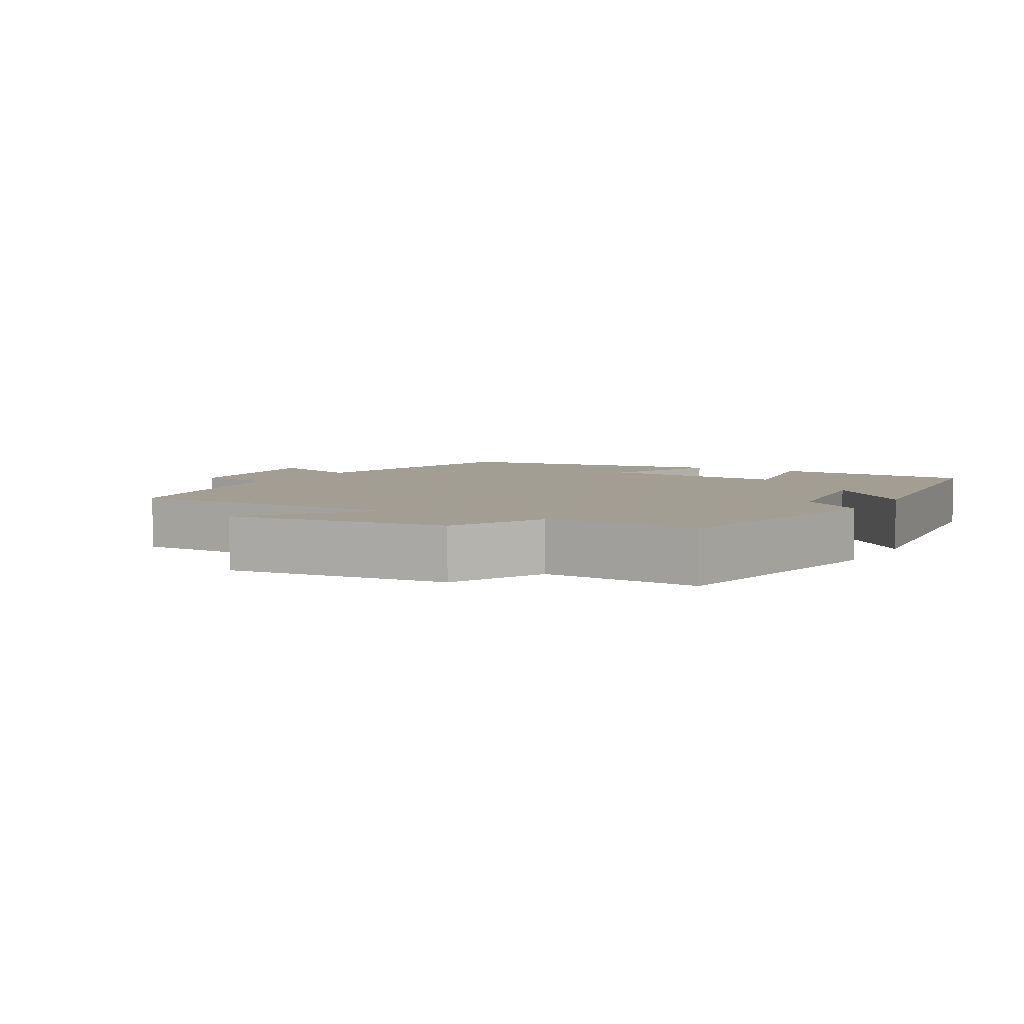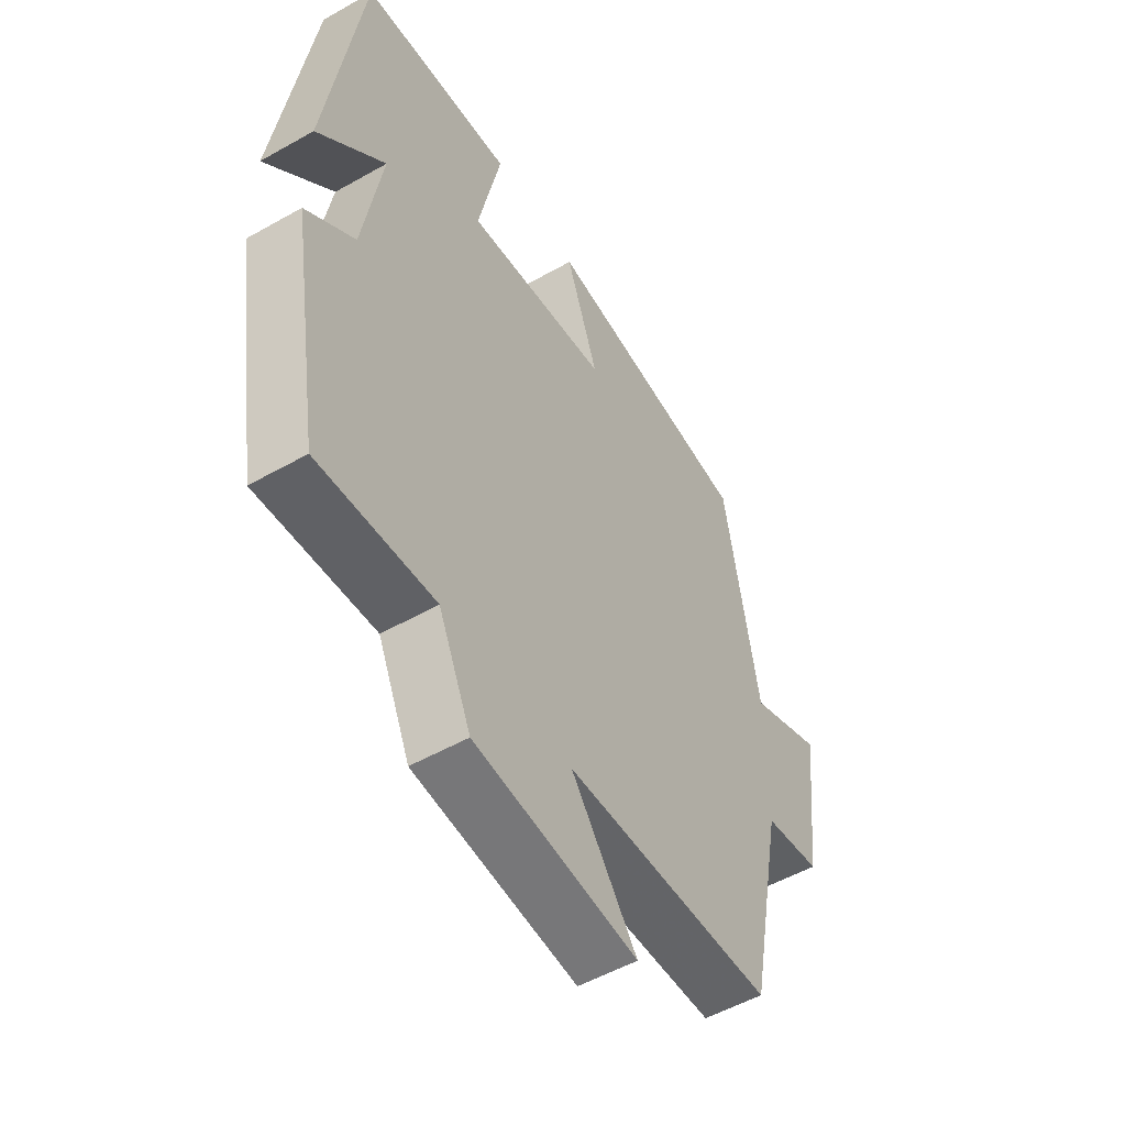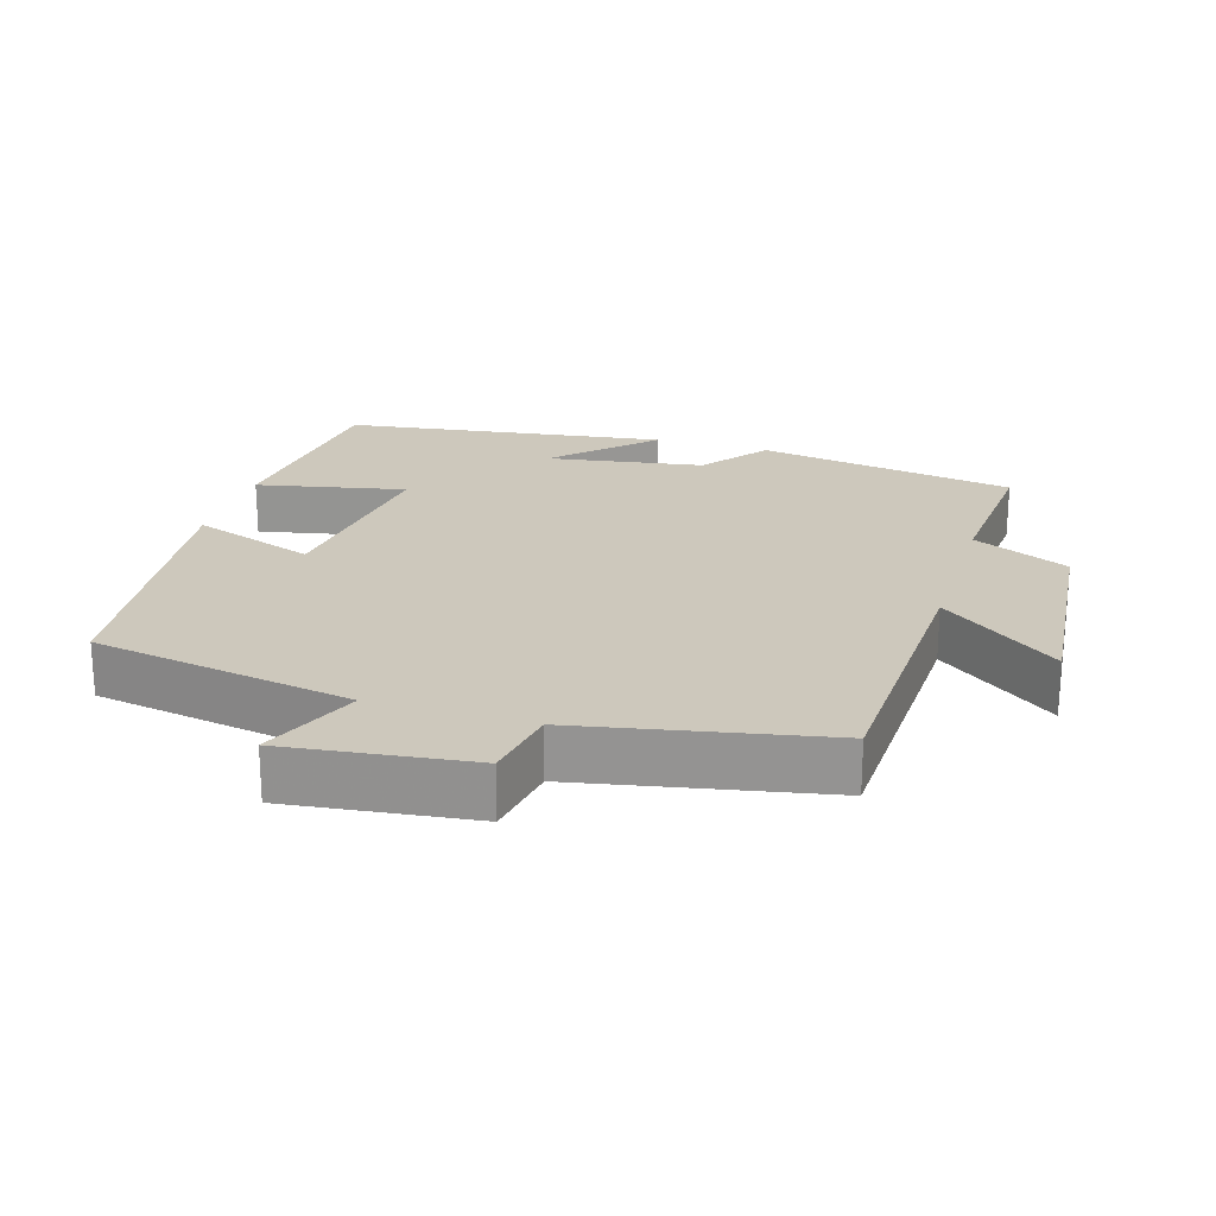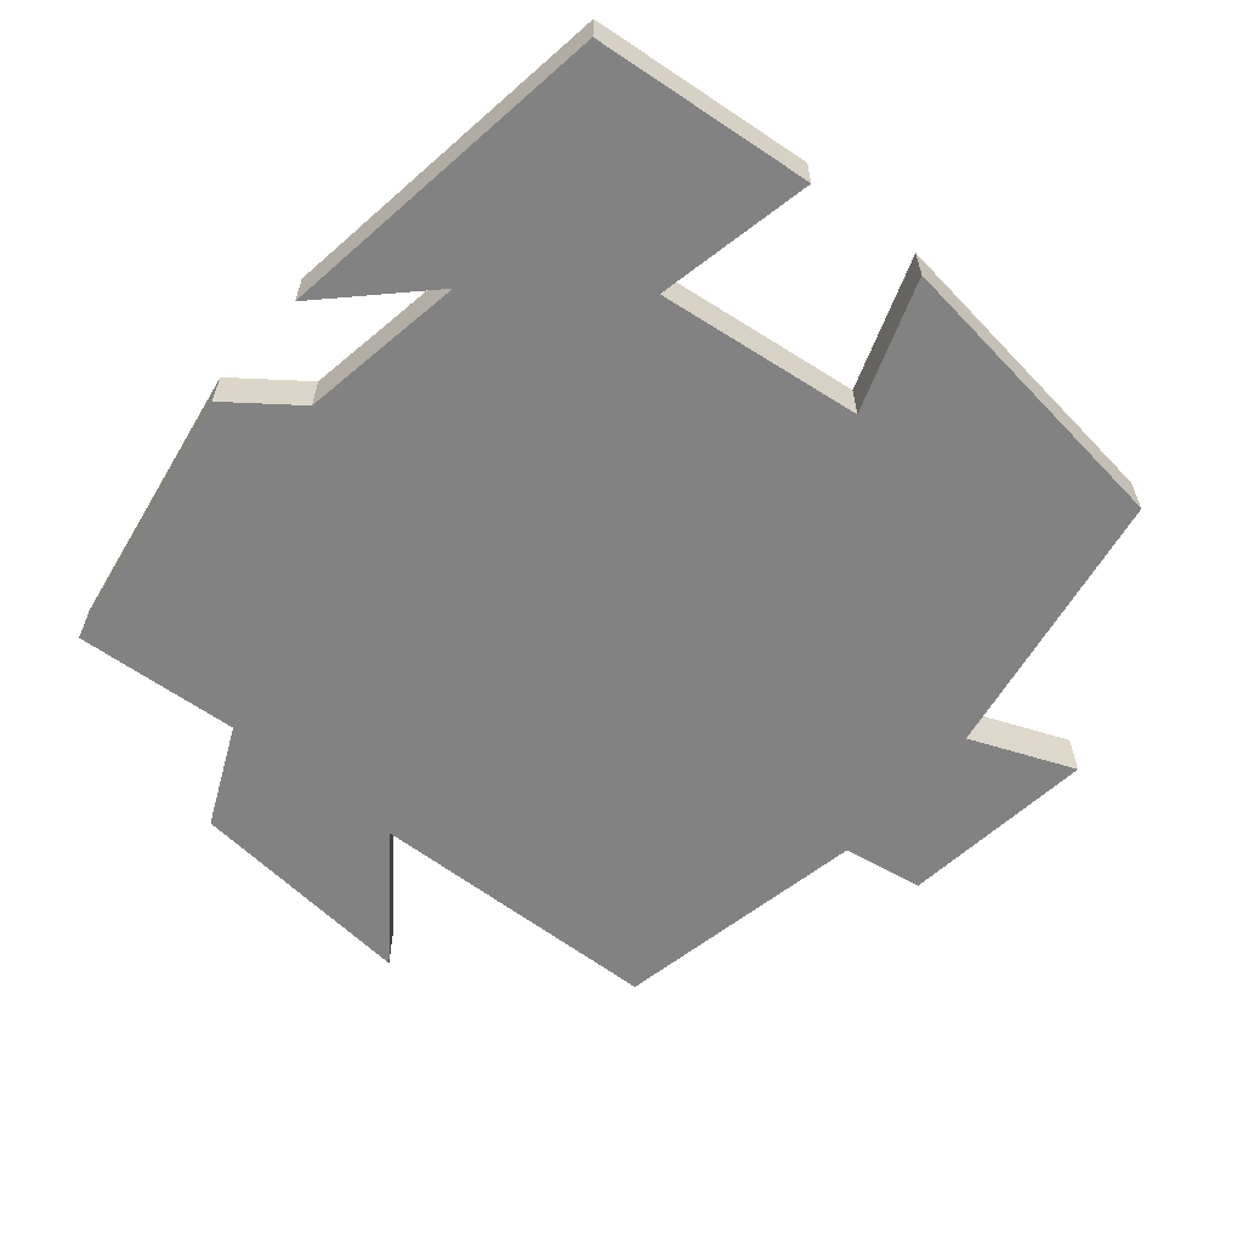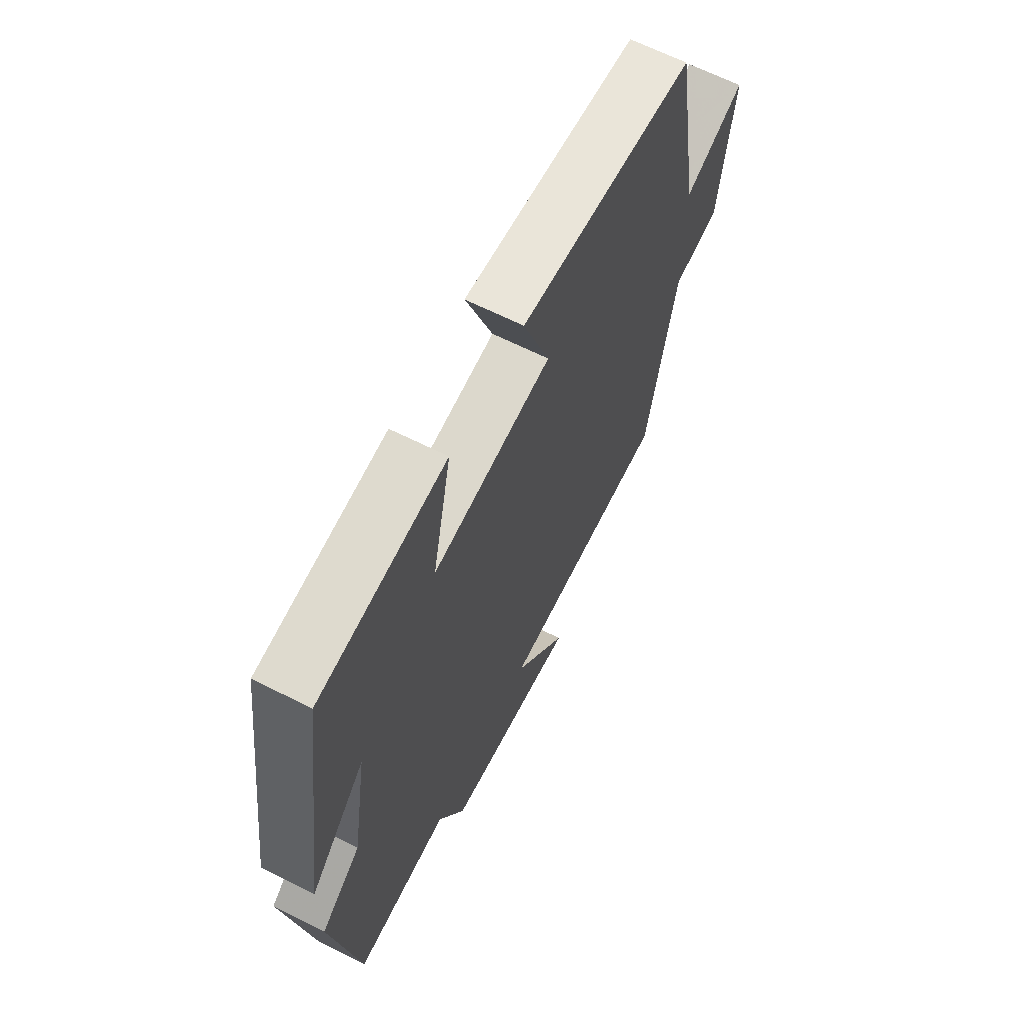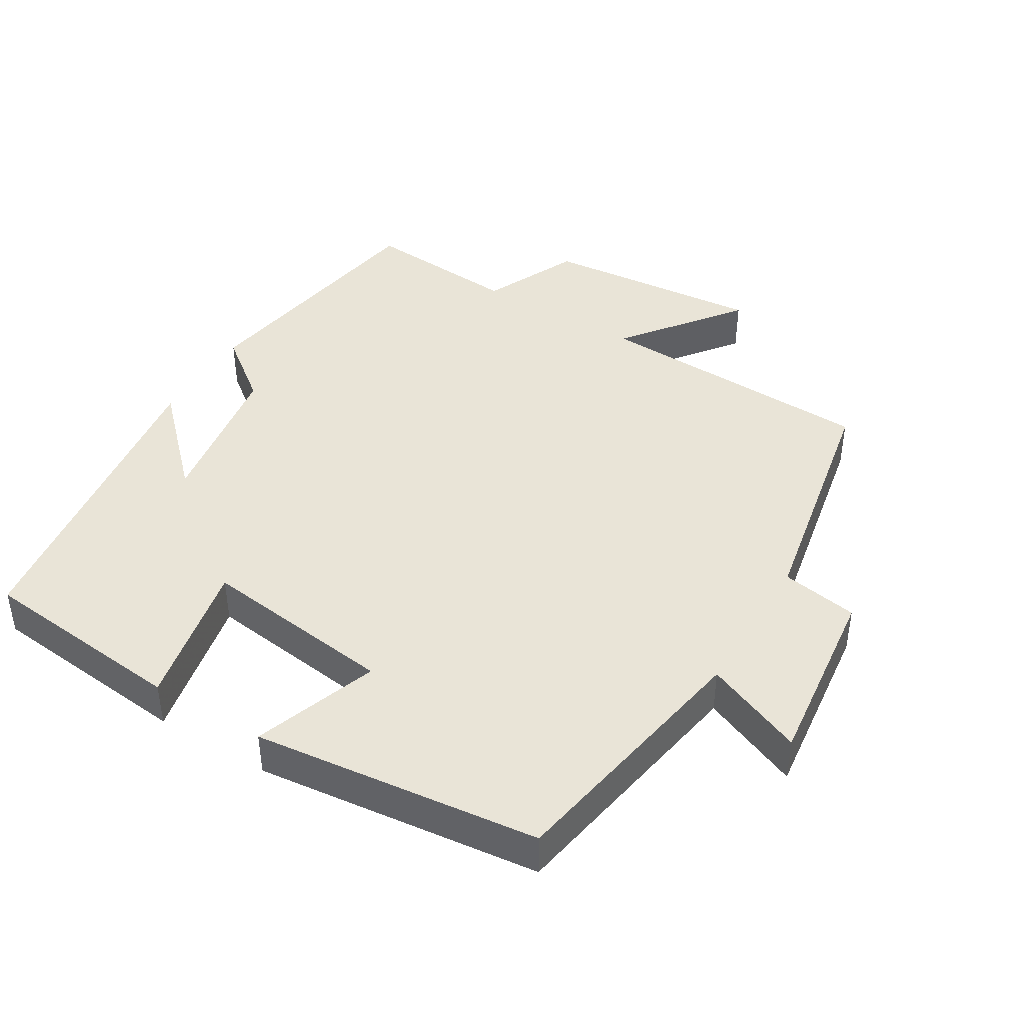
<metadata>
{"format":"obj","ext":"obj","renderer":"f3d","projection":"perspective","resolution":1024,"background":"white","views":[{"elev":5.0,"azim":-150.1,"up":"+Y"},{"elev":-52.9,"azim":-58.7,"up":"+Z"},{"elev":22.2,"azim":107.0,"up":"+Y"},{"elev":-60.7,"azim":-40.0,"up":"+Y"},{"elev":65.4,"azim":-63.2,"up":"+Z"},{"elev":43.0,"azim":31.3,"up":"+Y"}]}
</metadata>
<code>
v -0.435 0.07 0.471
v -0.141 0.07 0.5
v -0.185 0.07 0.29
v 0.091 0.07 0.324
v 0.029 0.07 0.5
v 0.436 0.07 0.452
v 0.5 0.07 0.082
v 0.641 0.07 0.14
v 0.609 0.07 -0.122
v 0.5 0.07 -0.14
v 0.432 0.07 -0.486
v 0.03 0.07 -0.5
v 0.156 0.07 -0.666
v -0.156 0.07 -0.636
v -0.218 0.07 -0.5
v -0.44 0.07 -0.516
v -0.5 0.07 -0.15
v -0.407 0.07 -0.079
v -0.371 0.07 0.143
v -0.5 0.07 0.014
v -0.435 0 0.471
v -0.141 0 0.5
v -0.185 0 0.29
v 0.091 0 0.324
v 0.029 0 0.5
v 0.436 0 0.452
v 0.5 0 0.082
v 0.641 0 0.14
v 0.609 0 -0.122
v 0.5 0 -0.14
v 0.432 0 -0.486
v 0.03 0 -0.5
v 0.156 0 -0.666
v -0.156 0 -0.636
v -0.218 0 -0.5
v -0.44 0 -0.516
v -0.5 0 -0.15
v -0.407 0 -0.079
v -0.371 0 0.143
v -0.5 0 0.014
f 19 20 1 2
f 18 19 2 3
f 15 16 17 18
f 15 18 3 4
f 12 13 14 15
f 10 11 12 15
f 10 15 4
f 7 8 9 10
f 6 7 10
f 4 5 6 10
f 22 21 40 39
f 23 22 39 38
f 38 37 36 35
f 24 23 38 35
f 35 34 33 32
f 35 32 31 30
f 24 35 30
f 30 29 28 27
f 30 27 26
f 30 26 25 24
f 1 21 22 2
f 2 22 23 3
f 3 23 24 4
f 4 24 25 5
f 5 25 26 6
f 6 26 27 7
f 7 27 28 8
f 8 28 29 9
f 9 29 30 10
f 10 30 31 11
f 11 31 32 12
f 12 32 33 13
f 13 33 34 14
f 14 34 35 15
f 15 35 36 16
f 16 36 37 17
f 17 37 38 18
f 18 38 39 19
f 19 39 40 20
f 20 40 21 1

</code>
